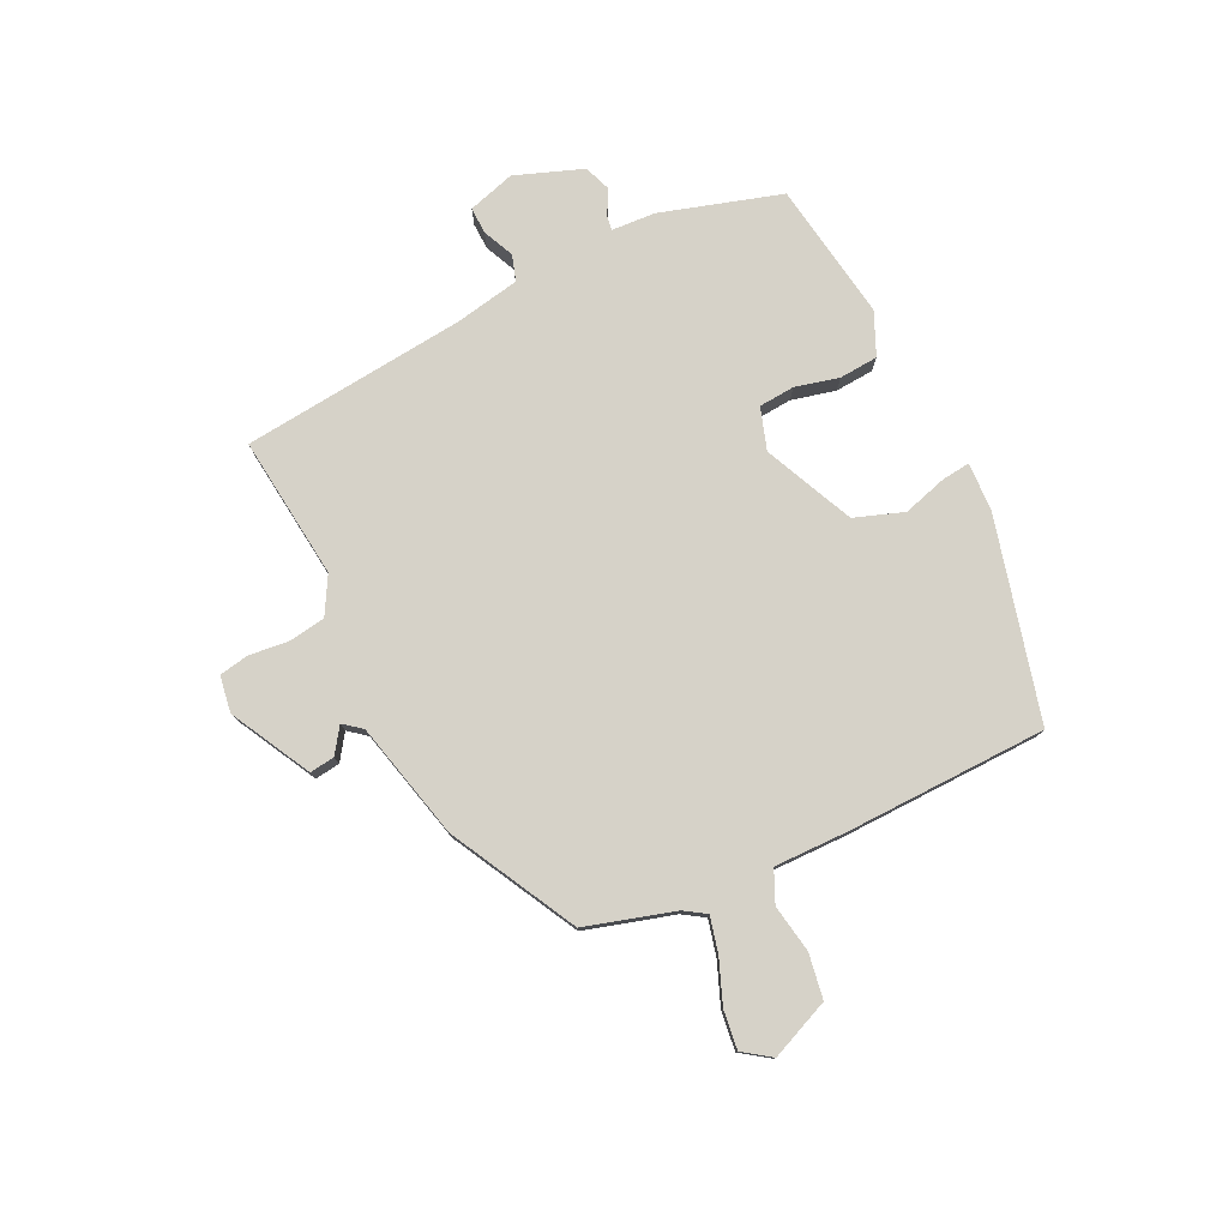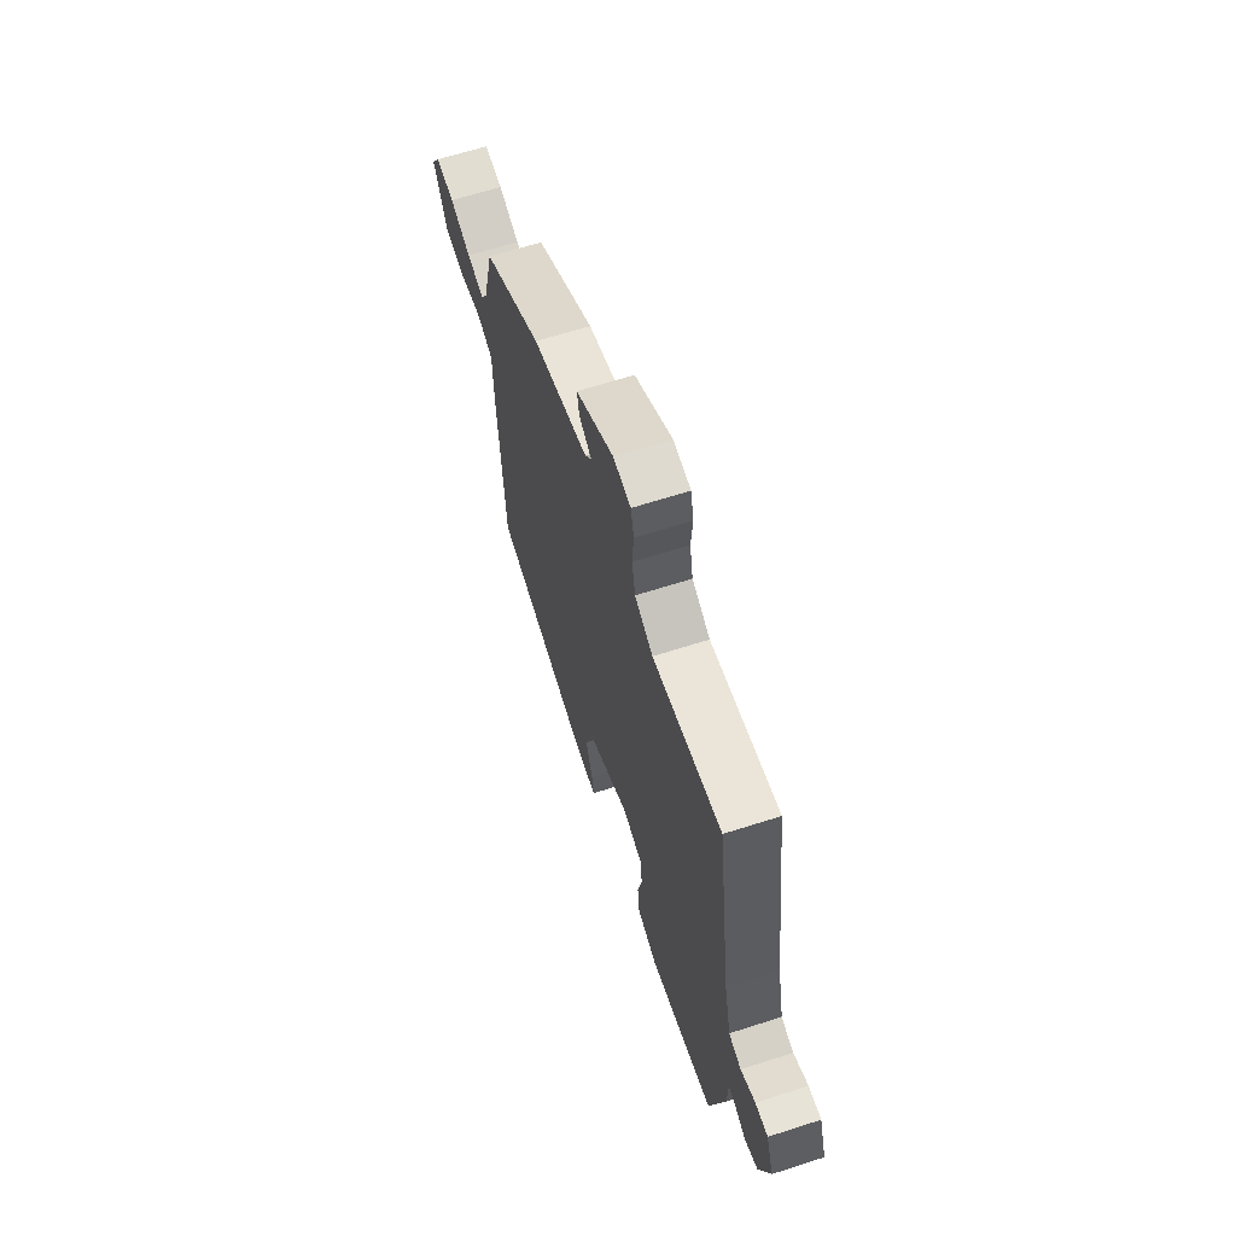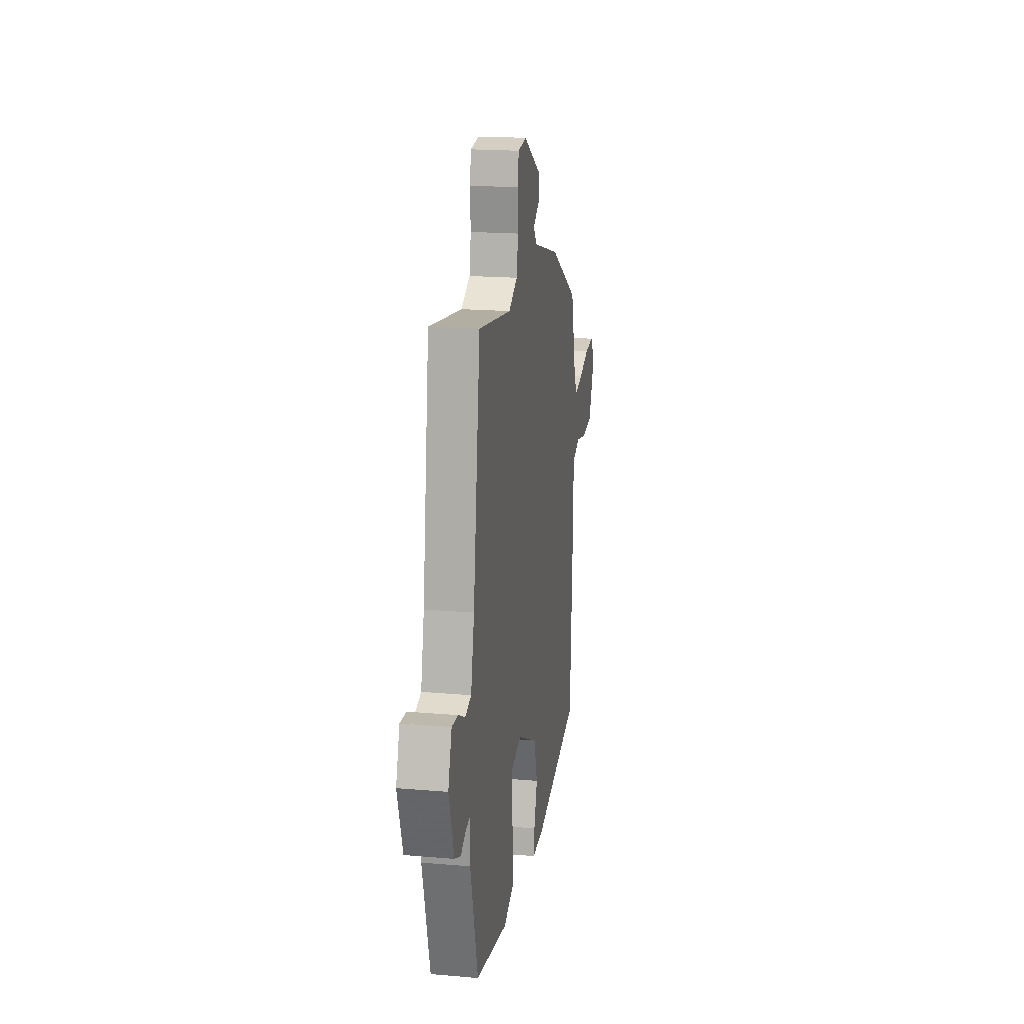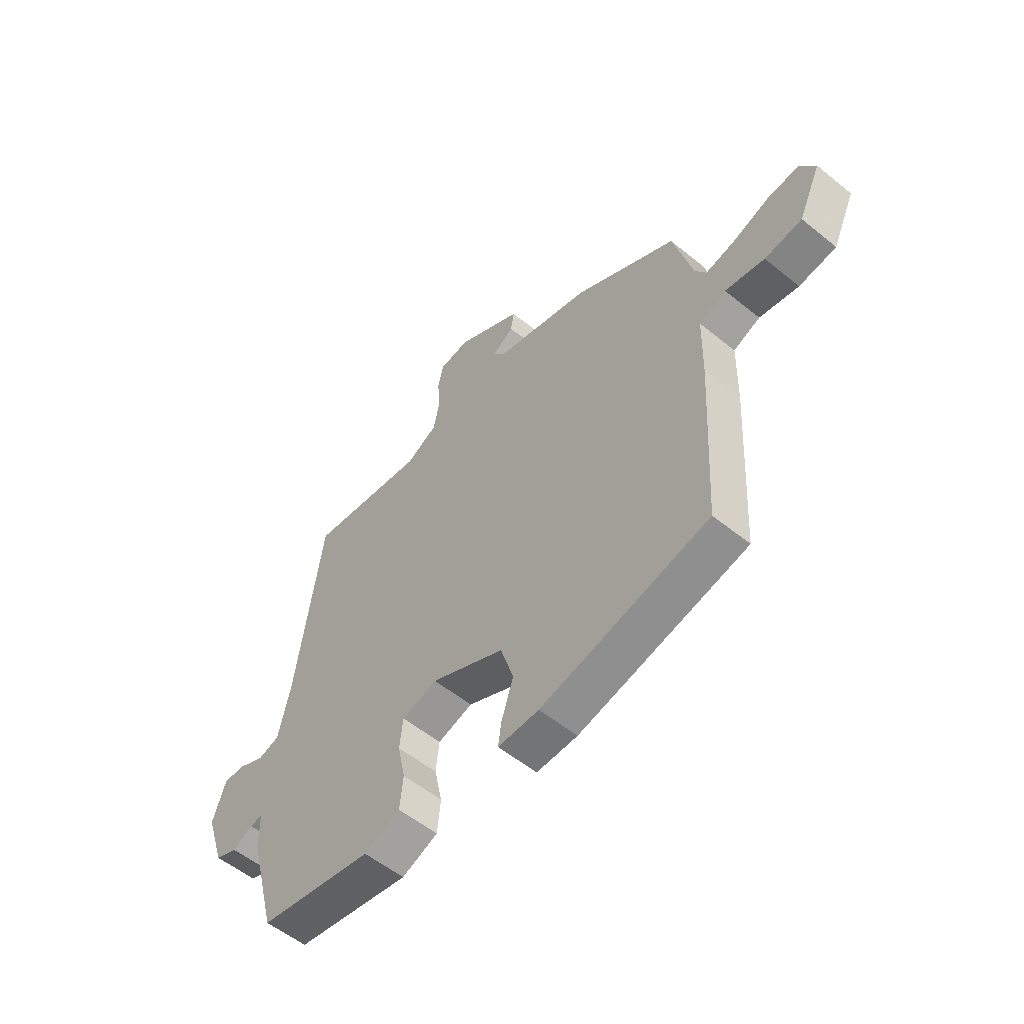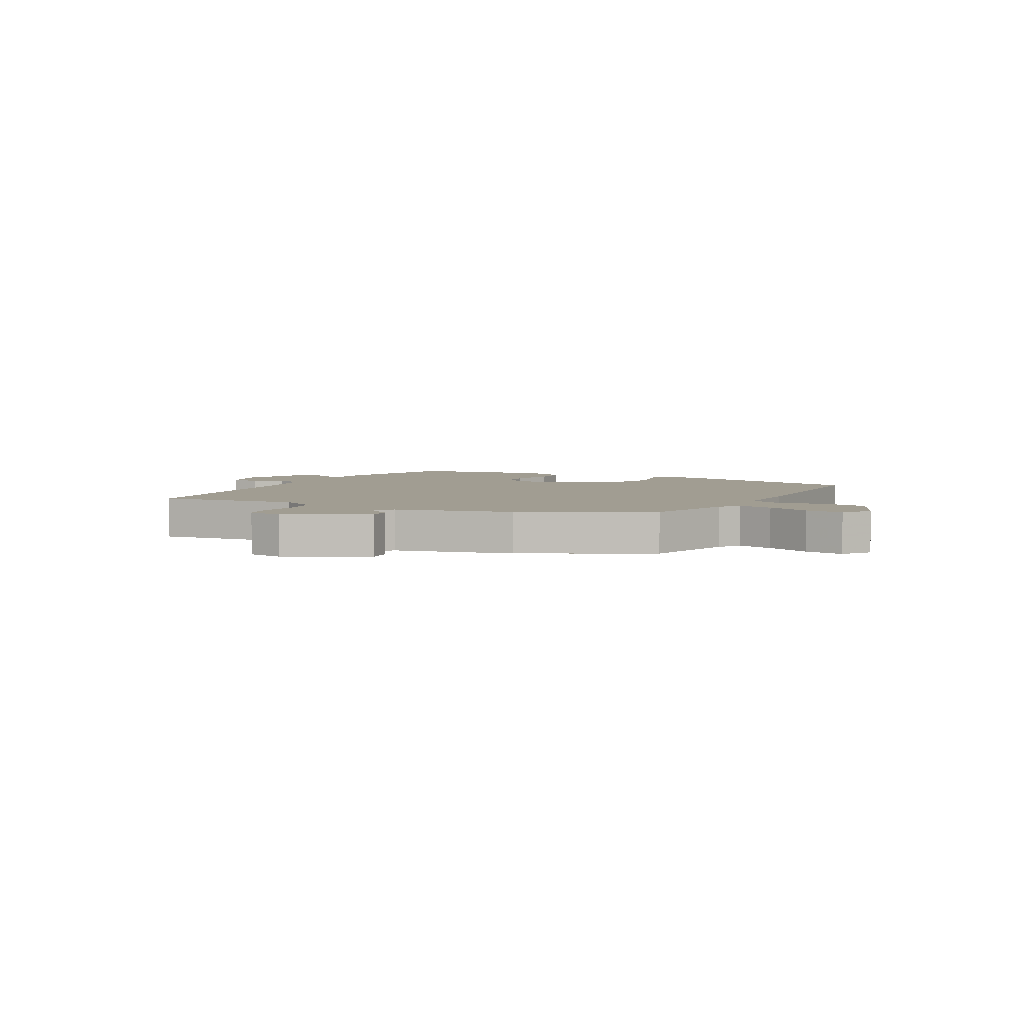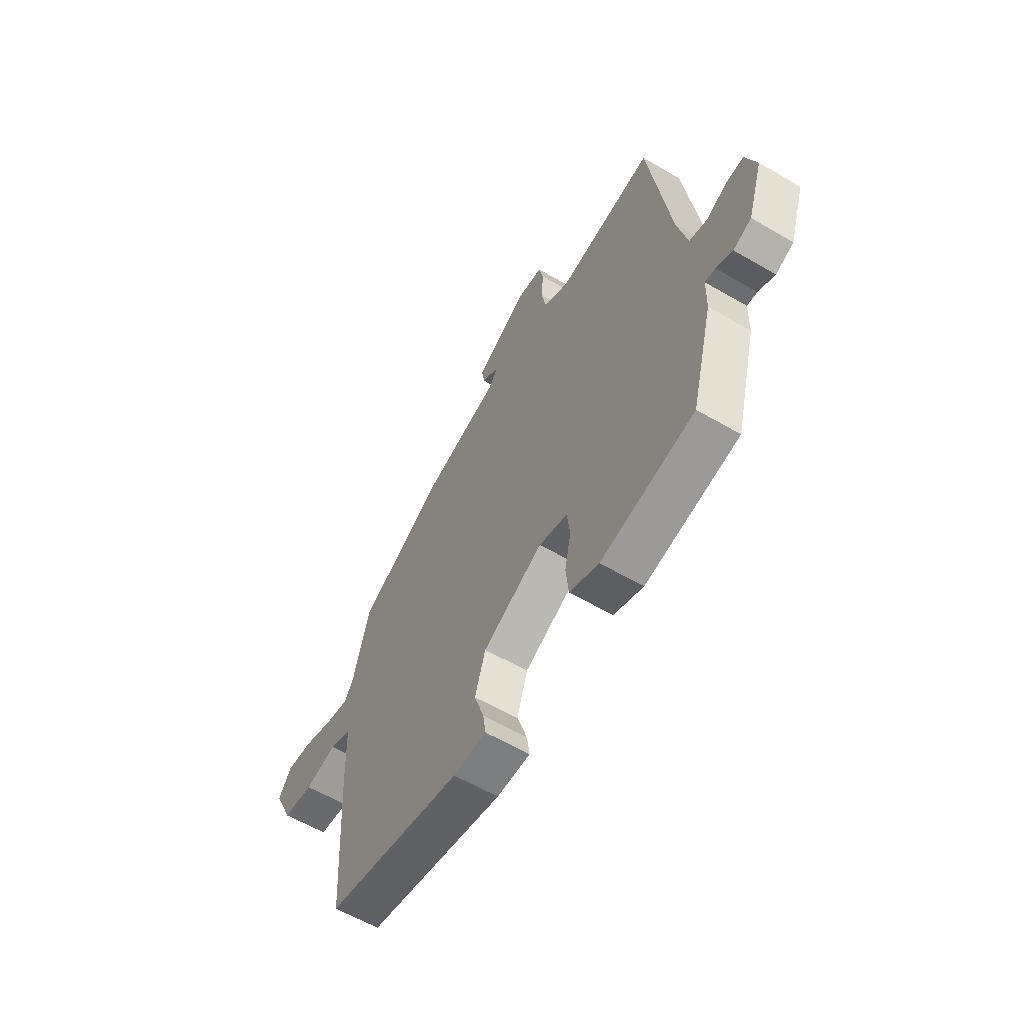
<metadata>
{"format":"obj","ext":"obj","renderer":"f3d","projection":"perspective","resolution":1024,"background":"white","views":[{"elev":78.0,"azim":66.1,"up":"+Y"},{"elev":64.3,"azim":-108.0,"up":"+Z"},{"elev":18.9,"azim":-80.7,"up":"+Z"},{"elev":-55.5,"azim":49.5,"up":"+Z"},{"elev":4.6,"azim":30.0,"up":"+Y"},{"elev":-59.9,"azim":-120.9,"up":"+Z"}]}
</metadata>
<code>
v -0.424 0.07 0.51
v -0.178 0.07 0.474
v -0.113 0.07 0.508
v -0.101 0.07 0.571
v -0.106 0.07 0.64
v -0.095 0.07 0.691
v -0.032 0.07 0.699
v 0.104 0.07 0.621
v 0.097 0.07 0.578
v 0.052 0.07 0.549
v 0.076 0.07 0.517
v 0.277 0.07 0.461
v 0.49 0.07 0.339
v 0.53 0.07 0.184
v 0.553 0.07 0.146
v 0.615 0.07 0.159
v 0.691 0.07 0.186
v 0.758 0.07 0.192
v 0.79 0.07 0.143
v 0.743 0.07 0.042
v 0.665 0.07 0.032
v 0.583 0.07 0.049
v 0.527 0.07 0.026
v 0.524 0.07 -0.104
v 0.504 0.07 -0.448
v 0.155 0.07 -0.525
v 0.07 0.07 -0.526
v 0.077 0.07 -0.478
v 0.102 0.07 -0.402
v 0.075 0.07 -0.316
v -0.078 0.07 -0.241
v -0.151 0.07 -0.262
v -0.158 0.07 -0.324
v -0.142 0.07 -0.4
v -0.149 0.07 -0.467
v -0.224 0.07 -0.497
v -0.462 0.07 -0.452
v -0.518 0.07 -0.242
v -0.52 0.07 -0.166
v -0.546 0.07 -0.169
v -0.588 0.07 -0.19
v -0.634 0.07 -0.171
v -0.673 0.07 -0.053
v -0.646 0.07 0.028
v -0.6 0.07 0.025
v -0.547 0.07 -0.001
v -0.502 0.07 0.012
v -0.477 0.07 0.124
v -0.424 0 0.51
v -0.178 0 0.474
v -0.113 0 0.508
v -0.101 0 0.571
v -0.106 0 0.64
v -0.095 0 0.691
v -0.032 0 0.699
v 0.104 0 0.621
v 0.097 0 0.578
v 0.052 0 0.549
v 0.076 0 0.517
v 0.277 0 0.461
v 0.49 0 0.339
v 0.53 0 0.184
v 0.553 0 0.146
v 0.615 0 0.159
v 0.691 0 0.186
v 0.758 0 0.192
v 0.79 0 0.143
v 0.743 0 0.042
v 0.665 0 0.032
v 0.583 0 0.049
v 0.527 0 0.026
v 0.524 0 -0.104
v 0.504 0 -0.448
v 0.155 0 -0.525
v 0.07 0 -0.526
v 0.077 0 -0.478
v 0.102 0 -0.402
v 0.075 0 -0.316
v -0.078 0 -0.241
v -0.151 0 -0.262
v -0.158 0 -0.324
v -0.142 0 -0.4
v -0.149 0 -0.467
v -0.224 0 -0.497
v -0.462 0 -0.452
v -0.518 0 -0.242
v -0.52 0 -0.166
v -0.546 0 -0.169
v -0.588 0 -0.19
v -0.634 0 -0.171
v -0.673 0 -0.053
v -0.646 0 0.028
v -0.6 0 0.025
v -0.547 0 -0.001
v -0.502 0 0.012
v -0.477 0 0.124
f 44 45 46
f 43 44 46
f 42 43 46
f 41 42 46
f 40 41 46
f 39 40 46 47
f 39 47 48
f 38 39 48
f 37 38 48
f 36 37 48
f 35 36 48
f 34 35 48
f 33 34 48
f 27 28 29
f 26 27 29
f 25 26 29
f 24 25 29
f 23 24 29
f 23 29 30
f 20 21 22
f 19 20 22
f 18 19 22
f 17 18 22
f 16 17 22
f 15 16 22 23
f 23 30 31
f 15 23 31
f 14 15 31
f 14 31 32
f 13 14 32
f 12 13 32
f 11 12 32
f 8 9 10
f 7 8 10
f 6 7 10
f 5 6 10
f 4 5 10
f 48 1 2
f 33 48 2
f 32 33 2
f 10 11 32
f 4 10 32
f 3 4 32
f 2 3 32
f 94 93 92
f 94 92 91
f 94 91 90
f 94 90 89
f 94 89 88
f 95 94 88 87
f 96 95 87
f 96 87 86
f 96 86 85
f 96 85 84
f 96 84 83
f 96 83 82
f 96 82 81
f 77 76 75
f 77 75 74
f 77 74 73
f 77 73 72
f 77 72 71
f 78 77 71
f 70 69 68
f 70 68 67
f 70 67 66
f 70 66 65
f 70 65 64
f 71 70 64 63
f 79 78 71
f 79 71 63
f 79 63 62
f 80 79 62
f 80 62 61
f 80 61 60
f 80 60 59
f 58 57 56
f 58 56 55
f 58 55 54
f 58 54 53
f 58 53 52
f 50 49 96
f 50 96 81
f 50 81 80
f 80 59 58
f 80 58 52
f 80 52 51
f 80 51 50
f 1 49 50 2
f 2 50 51 3
f 3 51 52 4
f 4 52 53 5
f 5 53 54 6
f 6 54 55 7
f 7 55 56 8
f 8 56 57 9
f 9 57 58 10
f 10 58 59 11
f 11 59 60 12
f 12 60 61 13
f 13 61 62 14
f 14 62 63 15
f 15 63 64 16
f 16 64 65 17
f 17 65 66 18
f 18 66 67 19
f 19 67 68 20
f 20 68 69 21
f 21 69 70 22
f 22 70 71 23
f 23 71 72 24
f 24 72 73 25
f 25 73 74 26
f 26 74 75 27
f 27 75 76 28
f 28 76 77 29
f 29 77 78 30
f 30 78 79 31
f 31 79 80 32
f 32 80 81 33
f 33 81 82 34
f 34 82 83 35
f 35 83 84 36
f 36 84 85 37
f 37 85 86 38
f 38 86 87 39
f 39 87 88 40
f 40 88 89 41
f 41 89 90 42
f 42 90 91 43
f 43 91 92 44
f 44 92 93 45
f 45 93 94 46
f 46 94 95 47
f 47 95 96 48
f 48 96 49 1

</code>
